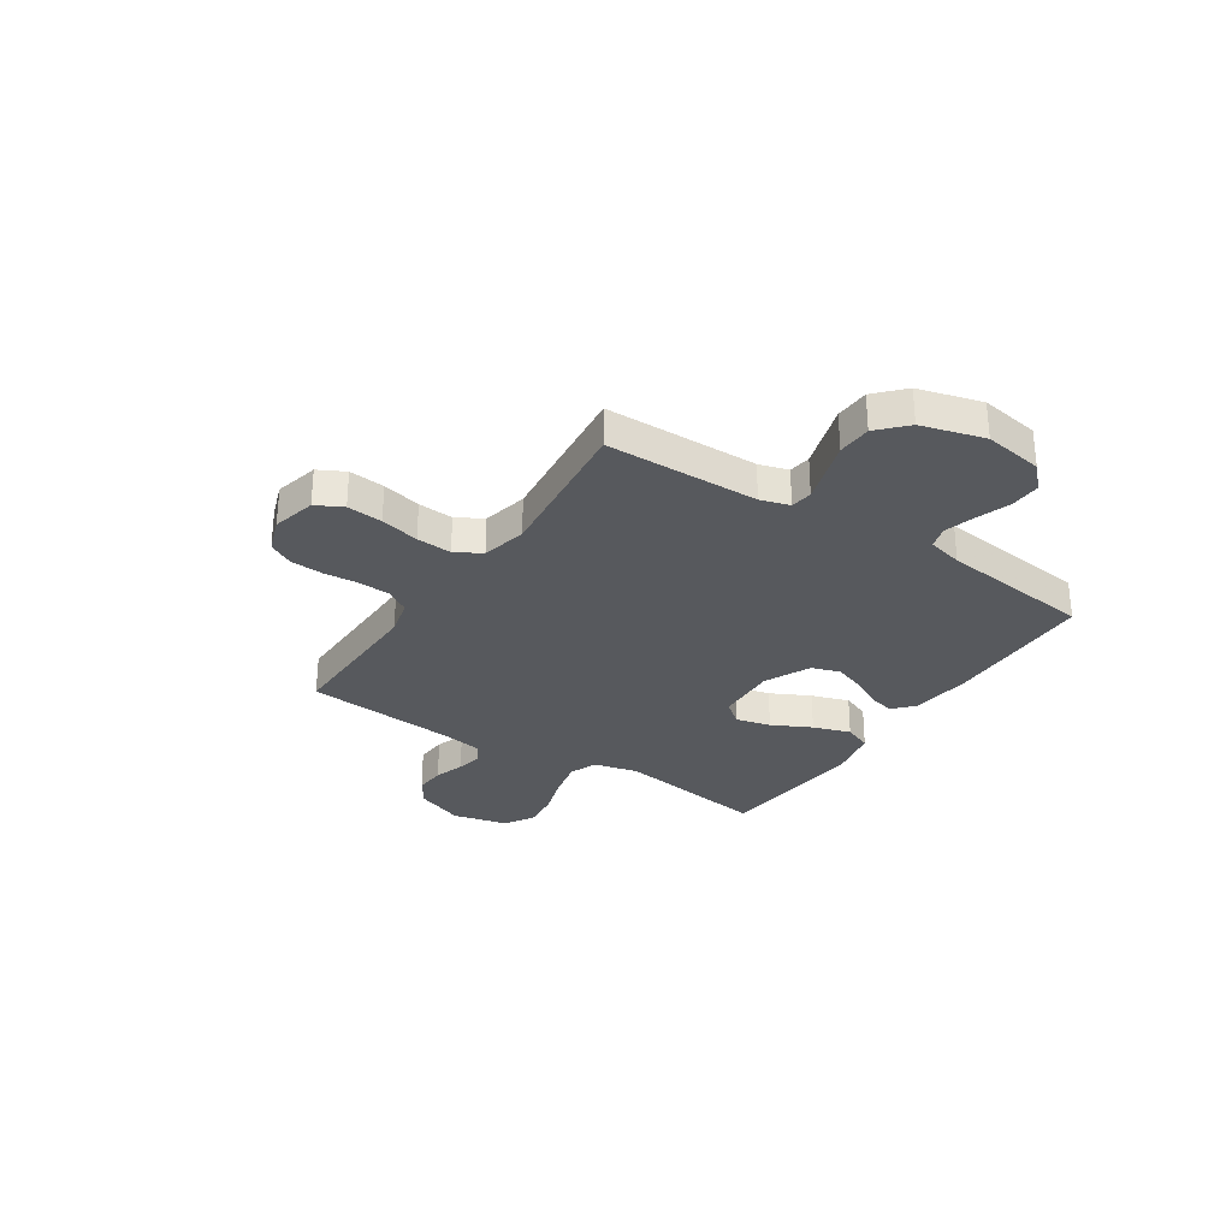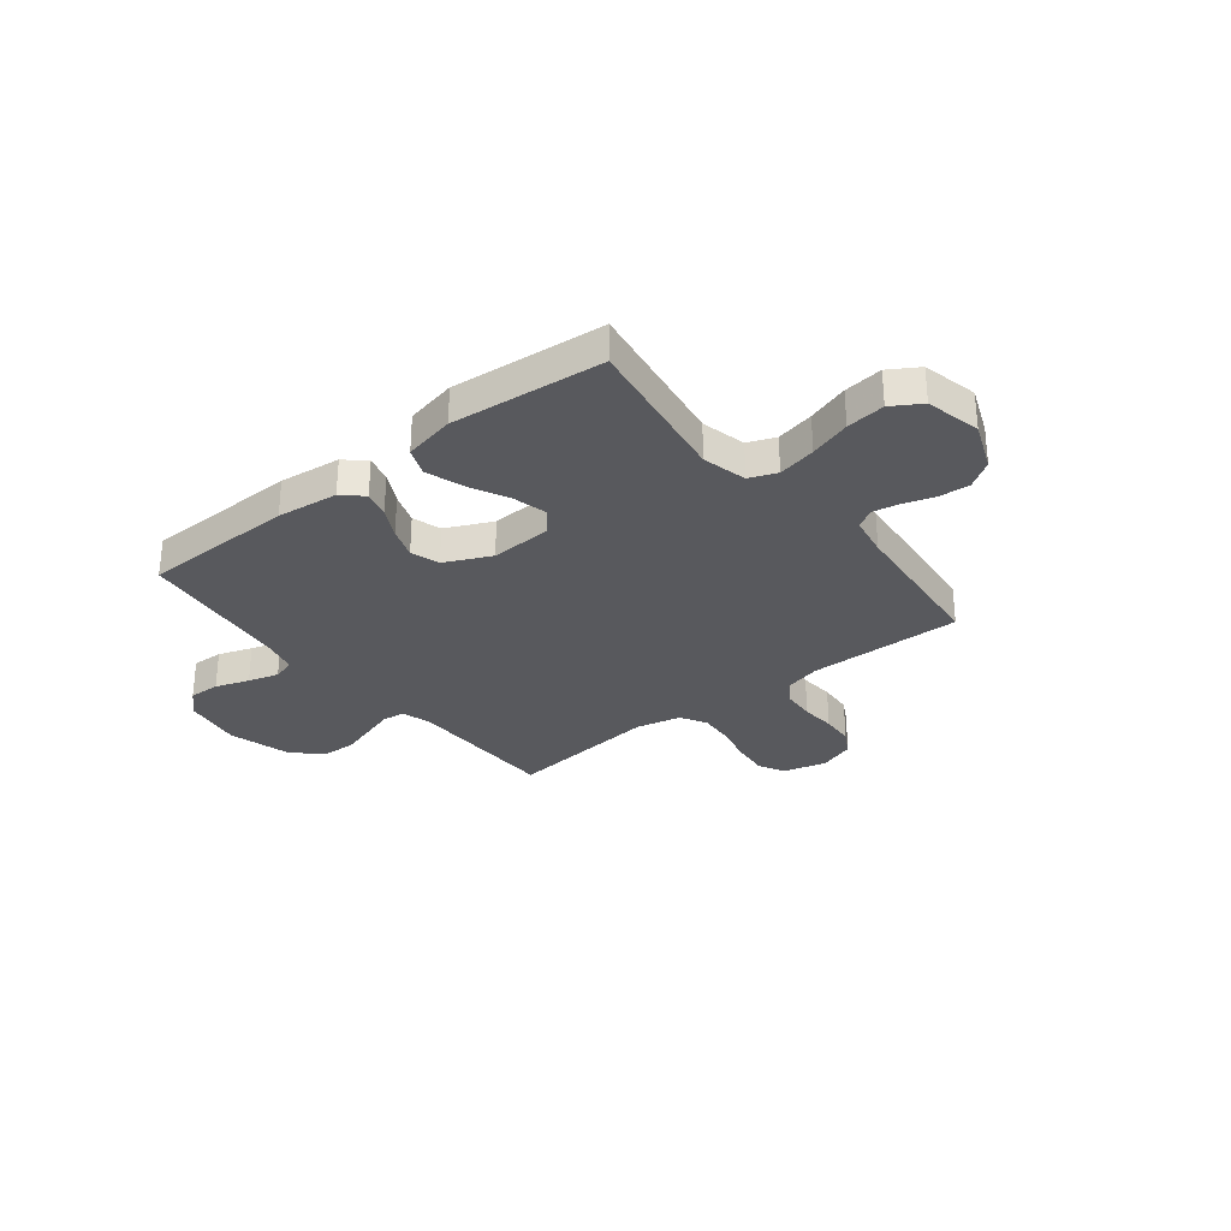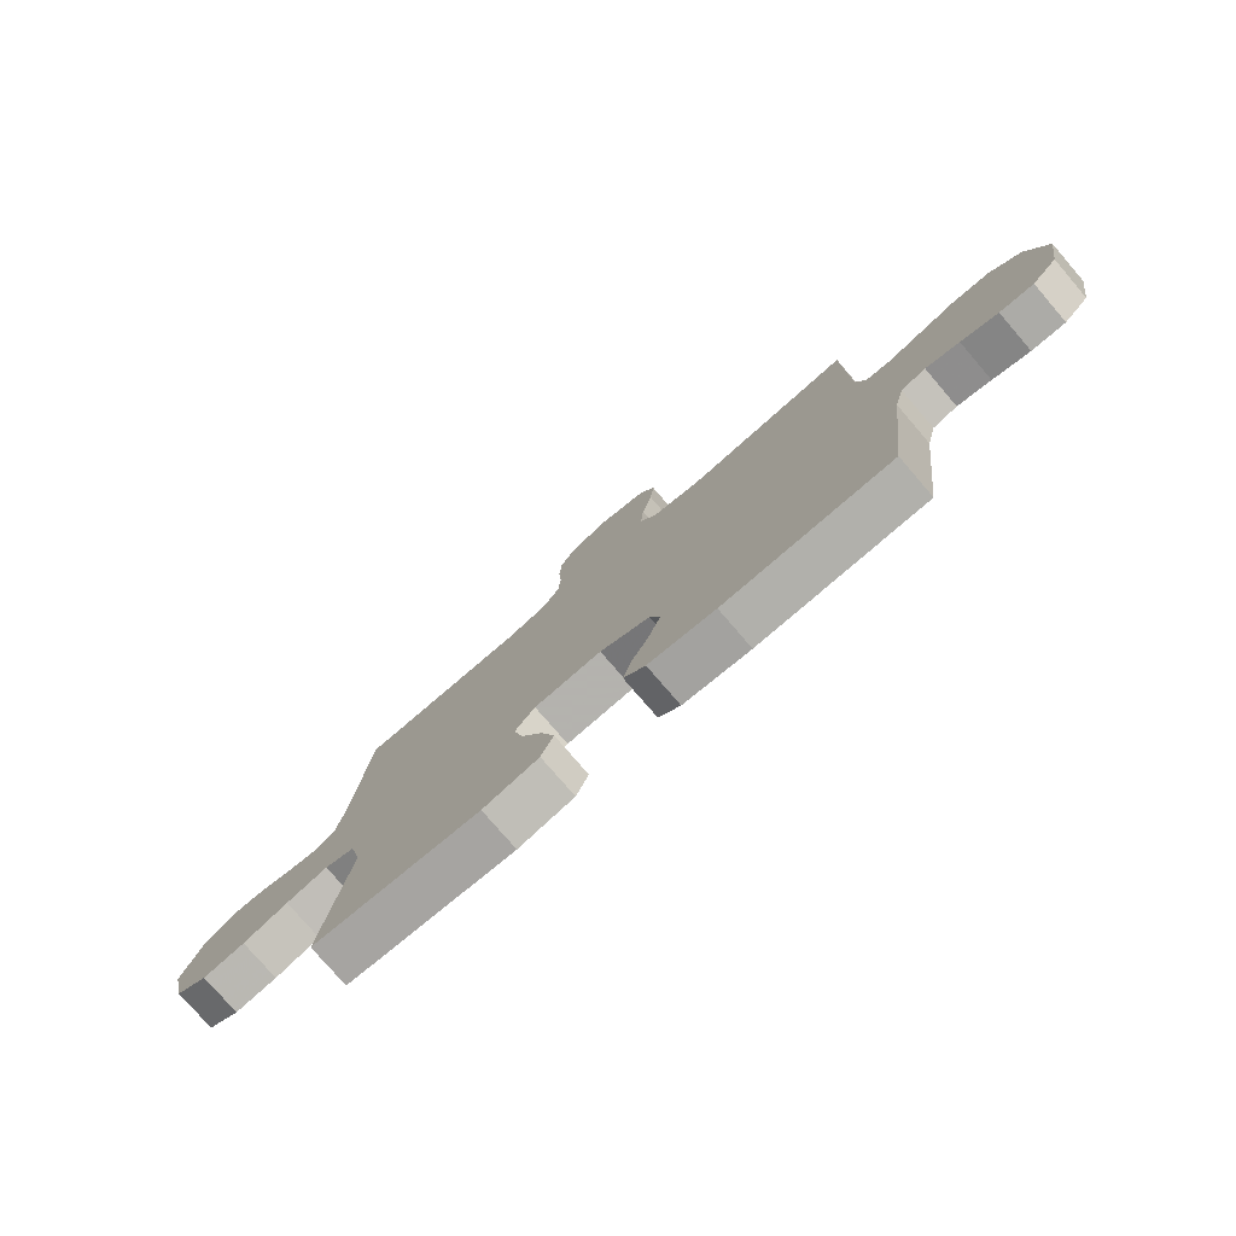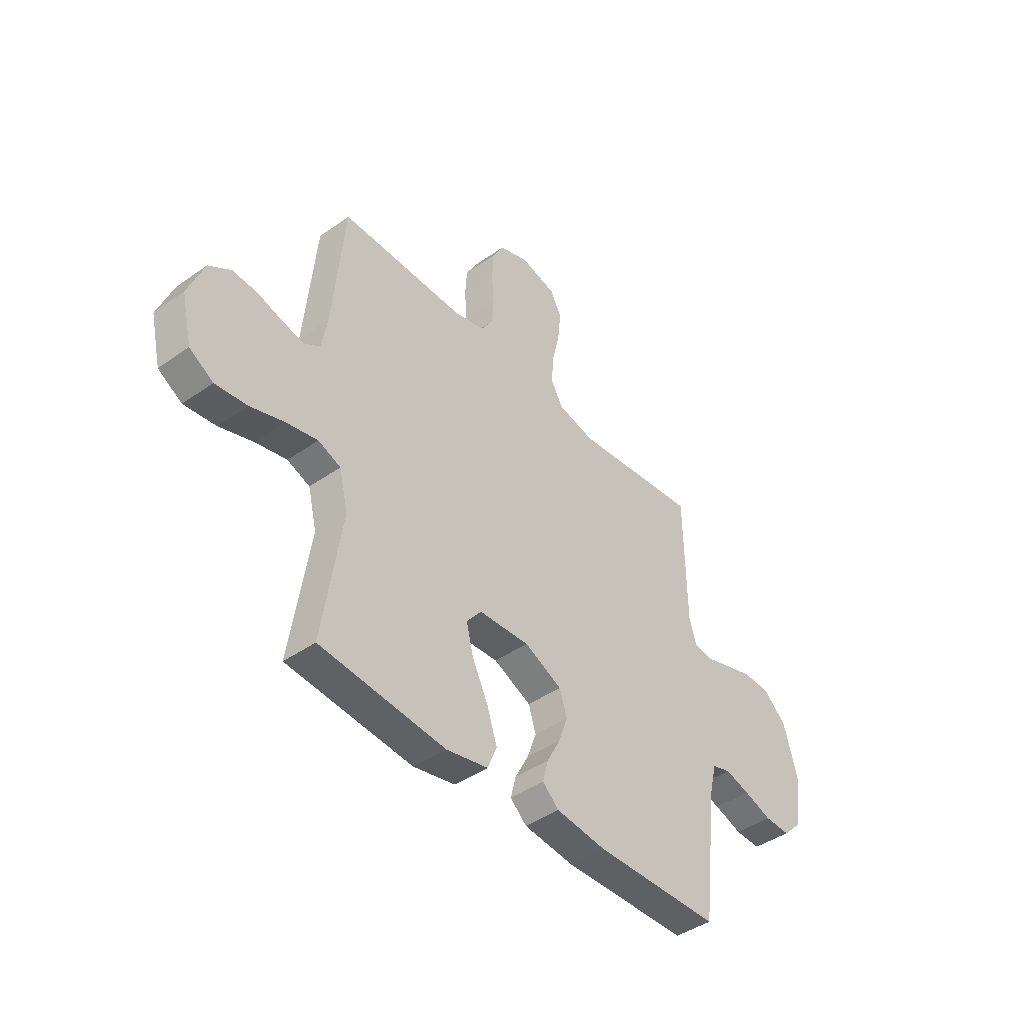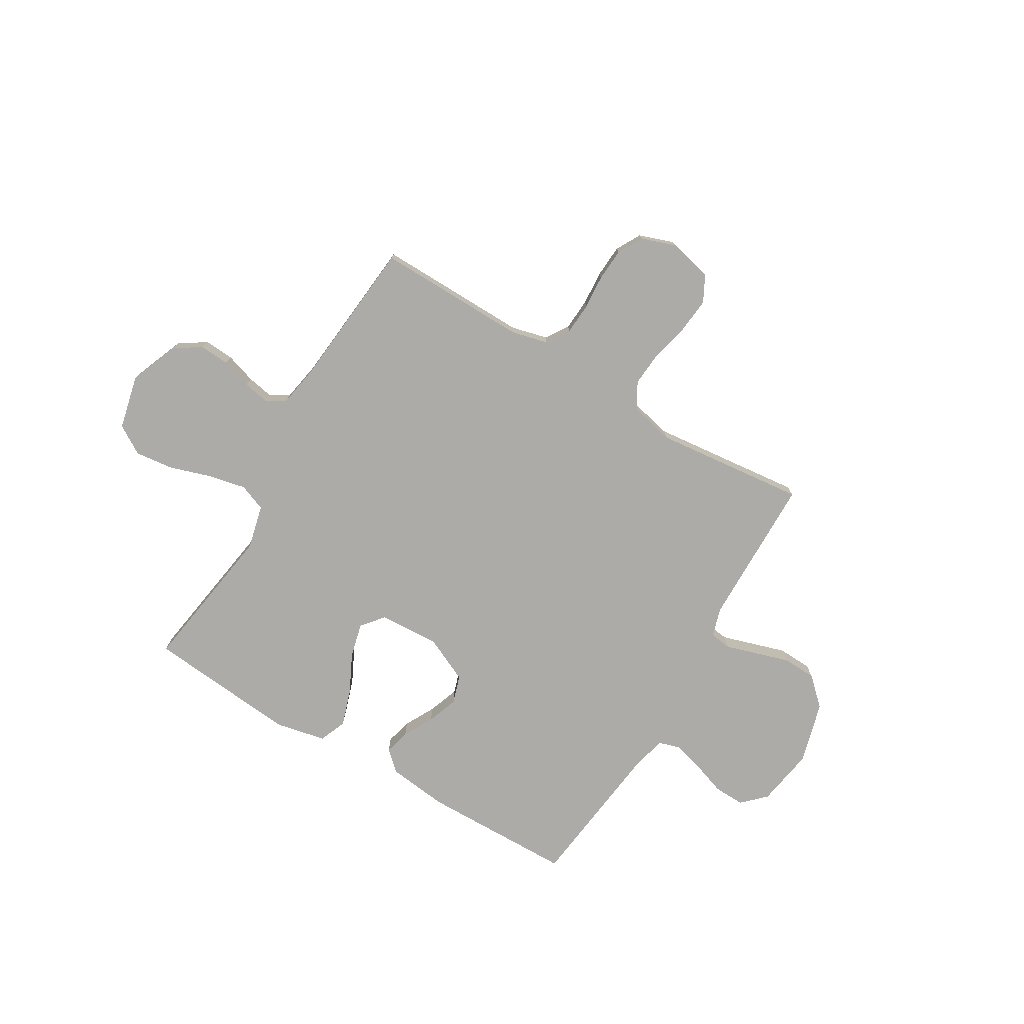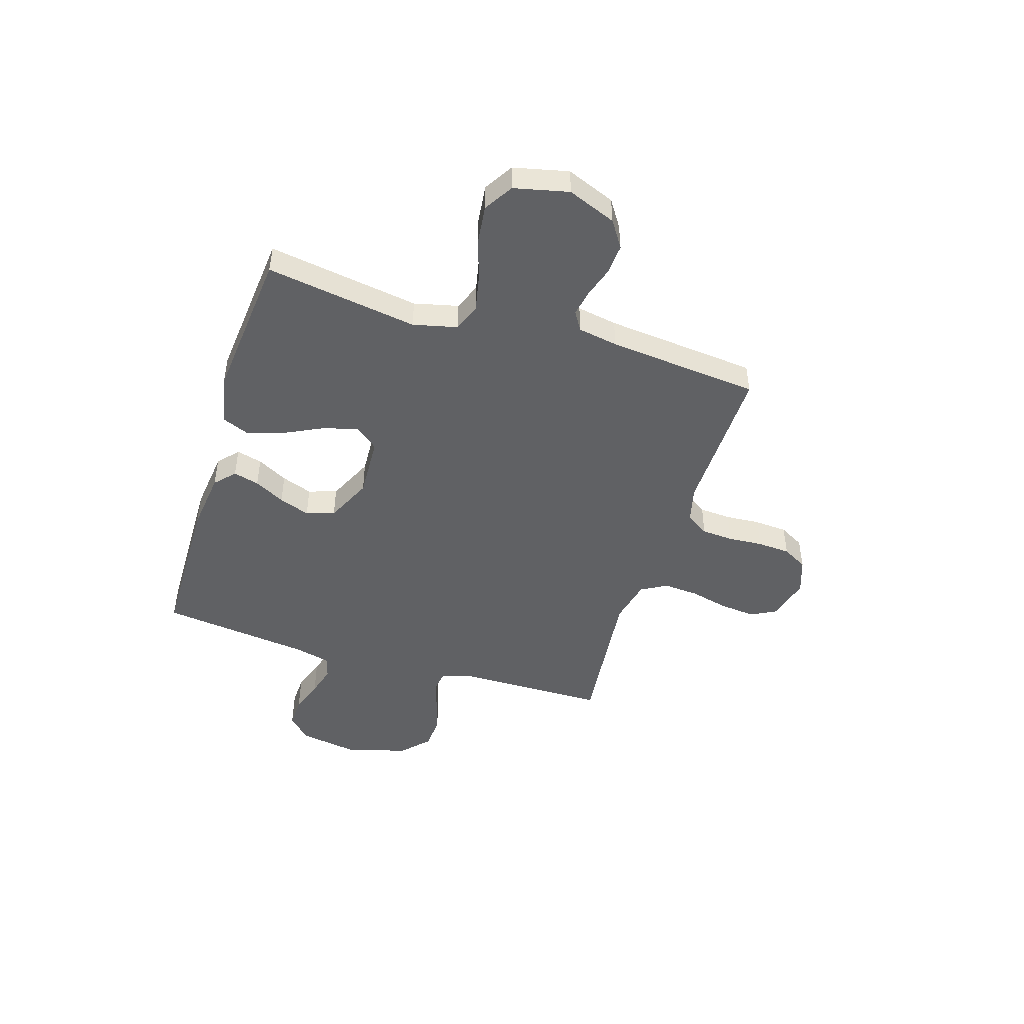
<metadata>
{"format":"obj","ext":"obj","renderer":"f3d","projection":"perspective","resolution":1024,"background":"white","views":[{"elev":-29.7,"azim":56.7,"up":"+Y"},{"elev":-30.2,"azim":-141.6,"up":"+Y"},{"elev":-77.7,"azim":40.7,"up":"+Z"},{"elev":-43.0,"azim":-50.0,"up":"+Z"},{"elev":-76.4,"azim":-30.7,"up":"+Y"},{"elev":-47.0,"azim":-107.4,"up":"+Y"}]}
</metadata>
<code>
v -0.5 0.07 -0.5
v -0.454 0.07 -0.2
v -0.475 0.07 -0.113
v -0.529 0.07 -0.092
v -0.604 0.07 -0.108
v -0.685 0.07 -0.134
v -0.761 0.07 -0.143
v -0.818 0.07 -0.108
v -0.843 0.07 0
v -0.805 0.07 0.096
v -0.752 0.07 0.131
v -0.692 0.07 0.127
v -0.632 0.07 0.108
v -0.579 0.07 0.098
v -0.542 0.07 0.121
v -0.528 0.07 0.2
v -0.5 0.07 0.5
v -0.2 0.07 0.495
v -0.128 0.07 0.513
v -0.099 0.07 0.558
v -0.095 0.07 0.621
v -0.1 0.07 0.689
v -0.096 0.07 0.754
v -0.069 0.07 0.803
v 0 0.07 0.827
v 0.086 0.07 0.806
v 0.113 0.07 0.754
v 0.106 0.07 0.684
v 0.088 0.07 0.608
v 0.083 0.07 0.539
v 0.112 0.07 0.488
v 0.2 0.07 0.468
v 0.5 0.07 0.5
v 0.504 0.07 0.2
v 0.521 0.07 0.143
v 0.564 0.07 0.137
v 0.625 0.07 0.156
v 0.693 0.07 0.177
v 0.76 0.07 0.174
v 0.814 0.07 0.123
v 0.848 0.07 0
v 0.829 0.07 -0.116
v 0.784 0.07 -0.16
v 0.723 0.07 -0.158
v 0.657 0.07 -0.135
v 0.597 0.07 -0.118
v 0.553 0.07 -0.131
v 0.536 0.07 -0.2
v 0.5 0.07 -0.5
v 0.2 0.07 -0.505
v 0.08 0.07 -0.491
v 0.041 0.07 -0.455
v 0.054 0.07 -0.404
v 0.086 0.07 -0.344
v 0.108 0.07 -0.283
v 0.09 0.07 -0.227
v 0 0.07 -0.185
v -0.121 0.07 -0.191
v -0.157 0.07 -0.235
v -0.14 0.07 -0.303
v -0.102 0.07 -0.38
v -0.078 0.07 -0.453
v -0.1 0.07 -0.507
v -0.2 0.07 -0.528
v -0.5 0 -0.5
v -0.454 0 -0.2
v -0.475 0 -0.113
v -0.529 0 -0.092
v -0.604 0 -0.108
v -0.685 0 -0.134
v -0.761 0 -0.143
v -0.818 0 -0.108
v -0.843 0 0
v -0.805 0 0.096
v -0.752 0 0.131
v -0.692 0 0.127
v -0.632 0 0.108
v -0.579 0 0.098
v -0.542 0 0.121
v -0.528 0 0.2
v -0.5 0 0.5
v -0.2 0 0.495
v -0.128 0 0.513
v -0.099 0 0.558
v -0.095 0 0.621
v -0.1 0 0.689
v -0.096 0 0.754
v -0.069 0 0.803
v 0 0 0.827
v 0.086 0 0.806
v 0.113 0 0.754
v 0.106 0 0.684
v 0.088 0 0.608
v 0.083 0 0.539
v 0.112 0 0.488
v 0.2 0 0.468
v 0.5 0 0.5
v 0.504 0 0.2
v 0.521 0 0.143
v 0.564 0 0.137
v 0.625 0 0.156
v 0.693 0 0.177
v 0.76 0 0.174
v 0.814 0 0.123
v 0.848 0 0
v 0.829 0 -0.116
v 0.784 0 -0.16
v 0.723 0 -0.158
v 0.657 0 -0.135
v 0.597 0 -0.118
v 0.553 0 -0.131
v 0.536 0 -0.2
v 0.5 0 -0.5
v 0.2 0 -0.505
v 0.08 0 -0.491
v 0.041 0 -0.455
v 0.054 0 -0.404
v 0.086 0 -0.344
v 0.108 0 -0.283
v 0.09 0 -0.227
v 0 0 -0.185
v -0.121 0 -0.191
v -0.157 0 -0.235
v -0.14 0 -0.303
v -0.102 0 -0.38
v -0.078 0 -0.453
v -0.1 0 -0.507
v -0.2 0 -0.528
f 64 1 2
f 63 64 2
f 62 63 2
f 61 62 2
f 60 61 2
f 59 60 2 3
f 58 59 3 4
f 57 58 4
f 52 53 54
f 51 52 54
f 50 51 54
f 49 50 54
f 48 49 54
f 47 48 54 55
f 43 44 45
f 42 43 45
f 41 42 45
f 40 41 45
f 39 40 45
f 38 39 45
f 37 38 45
f 36 37 45
f 35 36 45 46
f 34 35 46 47
f 32 33 34
f 47 55 56
f 34 47 56
f 32 34 56
f 31 32 56
f 27 28 29
f 26 27 29
f 25 26 29
f 24 25 29
f 23 24 29
f 22 23 29
f 21 22 29
f 20 21 29 30
f 16 17 18
f 15 16 18 19
f 11 12 13
f 10 11 13
f 9 10 13
f 8 9 13
f 7 8 13
f 6 7 13
f 5 6 13
f 4 5 13 14
f 57 4 14 15
f 31 56 57
f 30 31 57
f 20 30 57
f 19 20 57
f 15 19 57
f 66 65 128
f 66 128 127
f 66 127 126
f 66 126 125
f 66 125 124
f 67 66 124 123
f 68 67 123 122
f 68 122 121
f 118 117 116
f 118 116 115
f 118 115 114
f 118 114 113
f 118 113 112
f 119 118 112 111
f 109 108 107
f 109 107 106
f 109 106 105
f 109 105 104
f 109 104 103
f 109 103 102
f 109 102 101
f 109 101 100
f 110 109 100 99
f 111 110 99 98
f 98 97 96
f 120 119 111
f 120 111 98
f 120 98 96
f 120 96 95
f 93 92 91
f 93 91 90
f 93 90 89
f 93 89 88
f 93 88 87
f 93 87 86
f 93 86 85
f 94 93 85 84
f 82 81 80
f 83 82 80 79
f 77 76 75
f 77 75 74
f 77 74 73
f 77 73 72
f 77 72 71
f 77 71 70
f 77 70 69
f 78 77 69 68
f 79 78 68 121
f 121 120 95
f 121 95 94
f 121 94 84
f 121 84 83
f 121 83 79
f 1 65 66 2
f 2 66 67 3
f 3 67 68 4
f 4 68 69 5
f 5 69 70 6
f 6 70 71 7
f 7 71 72 8
f 8 72 73 9
f 9 73 74 10
f 10 74 75 11
f 11 75 76 12
f 12 76 77 13
f 13 77 78 14
f 14 78 79 15
f 15 79 80 16
f 16 80 81 17
f 17 81 82 18
f 18 82 83 19
f 19 83 84 20
f 20 84 85 21
f 21 85 86 22
f 22 86 87 23
f 23 87 88 24
f 24 88 89 25
f 25 89 90 26
f 26 90 91 27
f 27 91 92 28
f 28 92 93 29
f 29 93 94 30
f 30 94 95 31
f 31 95 96 32
f 32 96 97 33
f 33 97 98 34
f 34 98 99 35
f 35 99 100 36
f 36 100 101 37
f 37 101 102 38
f 38 102 103 39
f 39 103 104 40
f 40 104 105 41
f 41 105 106 42
f 42 106 107 43
f 43 107 108 44
f 44 108 109 45
f 45 109 110 46
f 46 110 111 47
f 47 111 112 48
f 48 112 113 49
f 49 113 114 50
f 50 114 115 51
f 51 115 116 52
f 52 116 117 53
f 53 117 118 54
f 54 118 119 55
f 55 119 120 56
f 56 120 121 57
f 57 121 122 58
f 58 122 123 59
f 59 123 124 60
f 60 124 125 61
f 61 125 126 62
f 62 126 127 63
f 63 127 128 64
f 64 128 65 1

</code>
